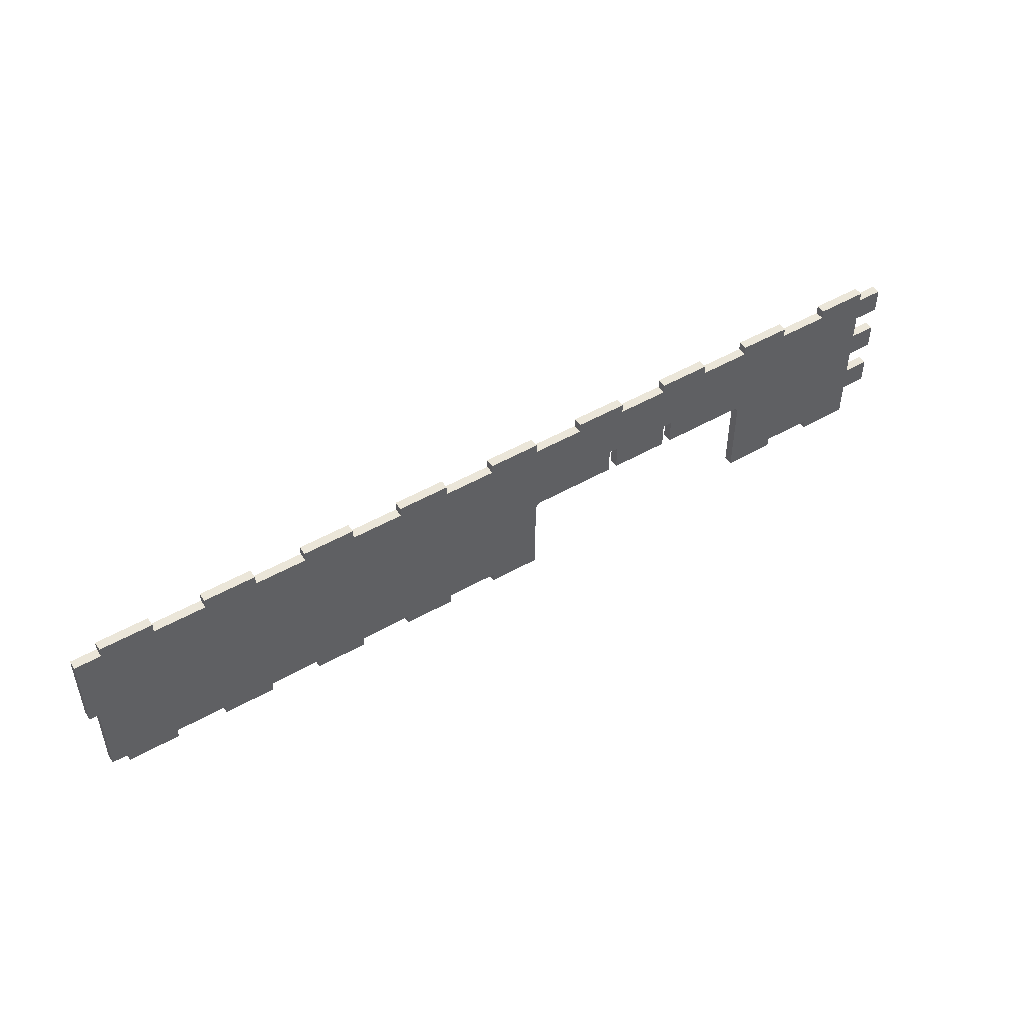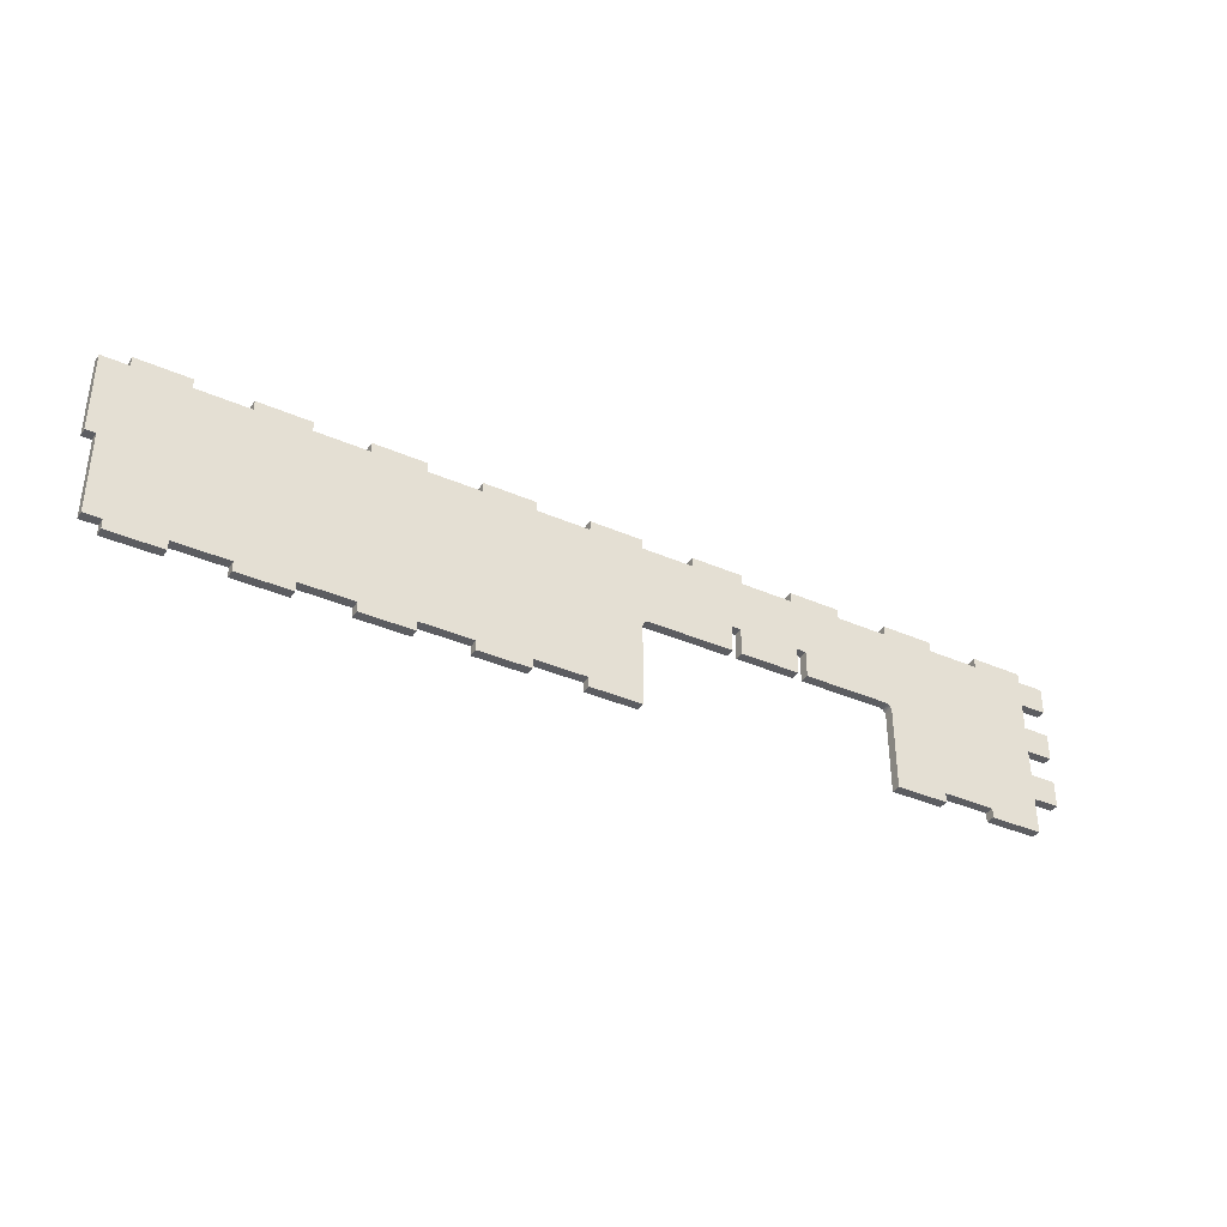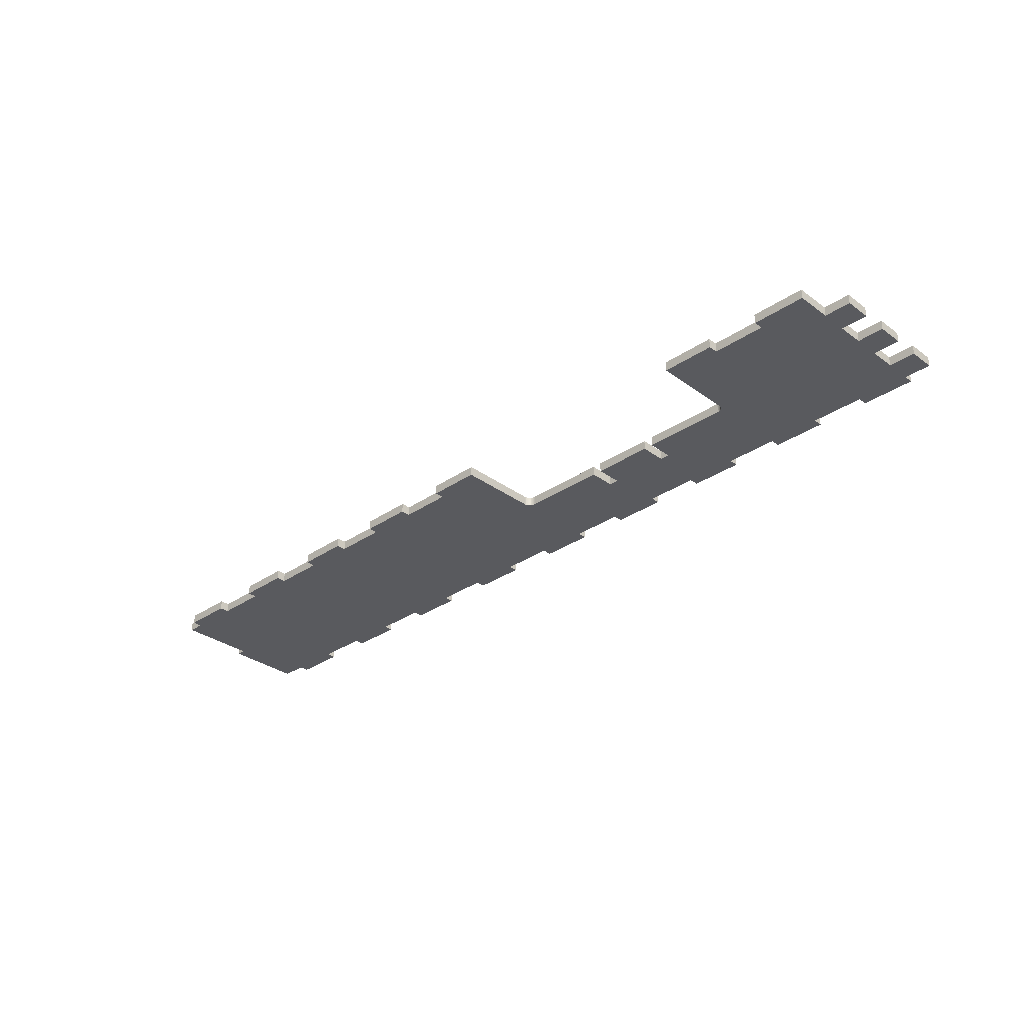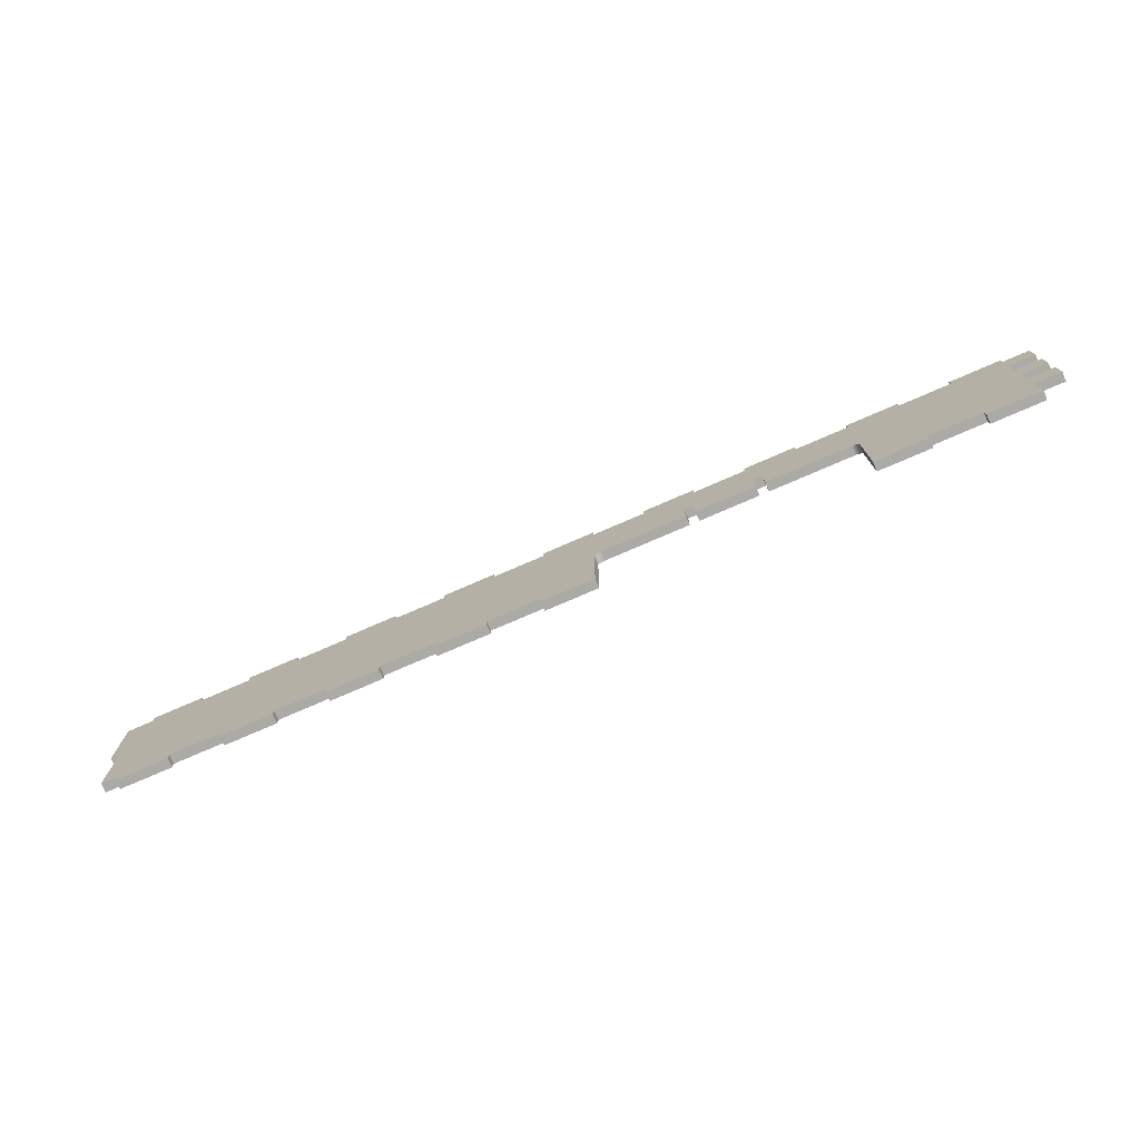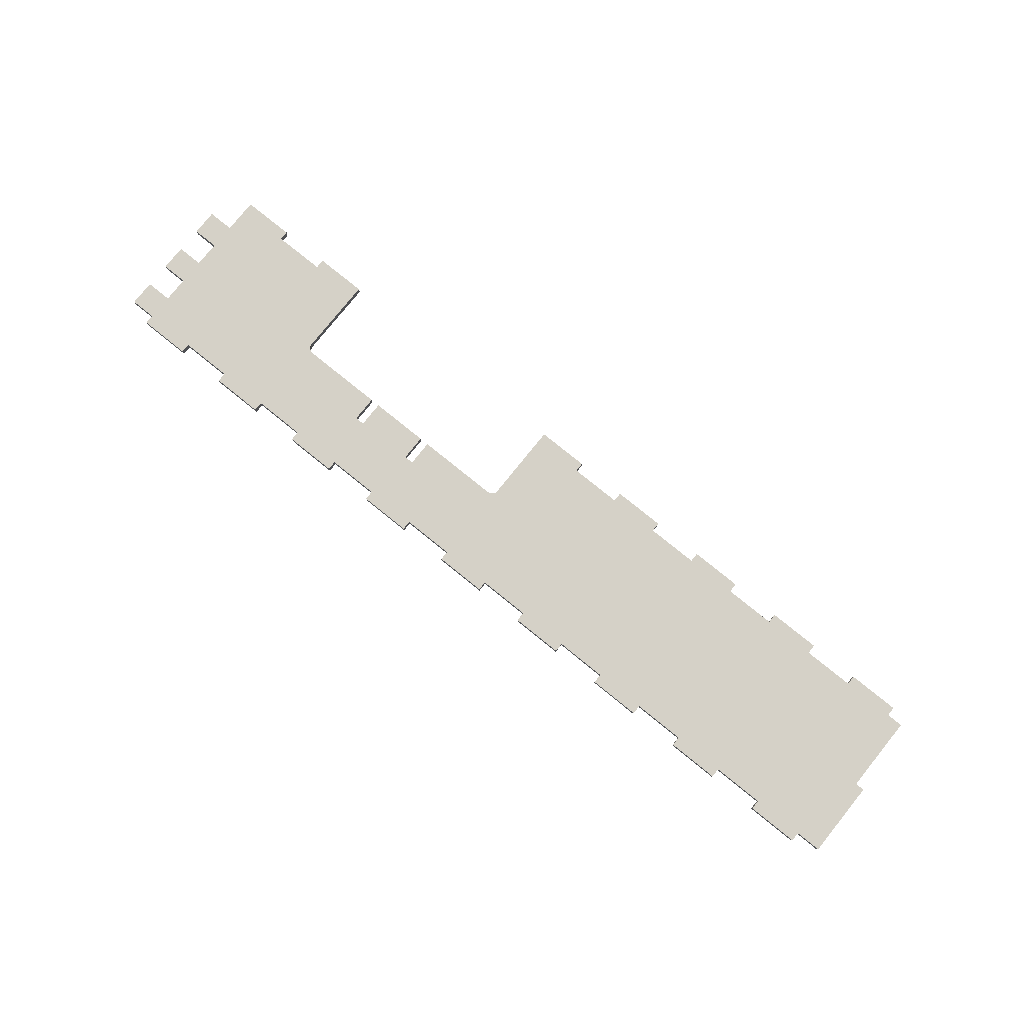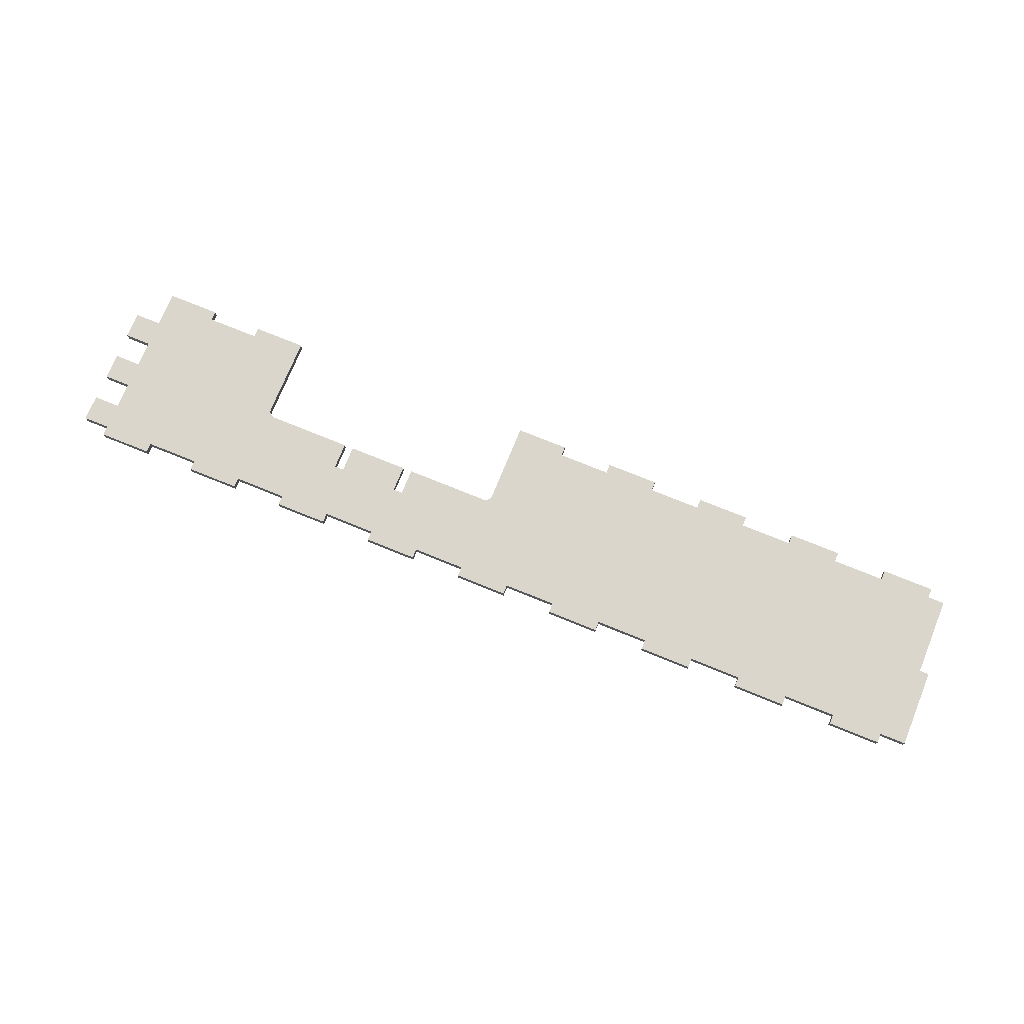
<metadata>
{"format":"obj","ext":"obj","renderer":"f3d","projection":"perspective","resolution":1024,"background":"white","views":[{"elev":48.2,"azim":-32.8,"up":"+Y"},{"elev":-36.7,"azim":-29.7,"up":"+Y"},{"elev":-31.6,"azim":44.0,"up":"+Z"},{"elev":-75.7,"azim":23.5,"up":"+Y"},{"elev":79.2,"azim":-141.1,"up":"+Z"},{"elev":74.0,"azim":-157.8,"up":"+Z"}]}
</metadata>
<code>
g K-01
v 0 0 0
v 0 0 0.018
v -0.018 0 0
v -0.018 0 0.018
v -0.018 -0.05 0
v -0.018 -0.05 0.018
v -0.132 -0.05 0
v -0.132 -0.05 0.018
v -0.132 0 0
v -0.132 0 0.018
v -0.15 0 0
v -0.15 0 0.018
v -0.15 -0.05 0
v -0.15 -0.05 0.018
v -0.311 -0.05 0
v -0.311 -0.05 0.018
v -0.3128 -0.05012 0
v -0.3128 -0.05012 0.018
v -0.3146 -0.05048 0
v -0.3146 -0.05048 0.018
v -0.3164 -0.05107 0
v -0.3164 -0.05107 0.018
v -0.318 -0.05188 0
v -0.318 -0.05188 0.018
v -0.3195 -0.05289 0
v -0.3195 -0.05289 0.018
v -0.3209 -0.0541 0
v -0.3209 -0.0541 0.018
v -0.3221 -0.05548 0
v -0.3221 -0.05548 0.018
v -0.3231 -0.057 0
v -0.3231 -0.057 0.018
v -0.3239 -0.05864 0
v -0.3239 -0.05864 0.018
v -0.3245 -0.06038 0
v -0.3245 -0.06038 0.018
v -0.3249 -0.06217 0
v -0.3249 -0.06217 0.018
v -0.325 -0.064 0
v -0.325 -0.064 0.018
v -0.325 -0.218 0
v -0.325 -0.218 0.018
v -0.425 -0.218 0
v -0.425 -0.218 0.018
v -0.425 -0.2 0
v -0.425 -0.2 0.018
v -0.525 -0.2 0
v -0.525 -0.2 0.018
v -0.525 -0.218 0
v -0.525 -0.218 0.018
v -0.625 -0.218 0
v -0.625 -0.218 0.018
v -0.625 -0.2 0
v -0.625 -0.2 0.018
v -0.725 -0.2 0
v -0.725 -0.2 0.018
v -0.725 -0.218 0
v -0.725 -0.218 0.018
v -0.825 -0.218 0
v -0.825 -0.218 0.018
v -0.825 -0.2 0
v -0.825 -0.2 0.018
v -0.925 -0.2 0
v -0.925 -0.2 0.018
v -0.925 -0.218 0
v -0.925 -0.218 0.018
v -1.025 -0.218 0
v -1.025 -0.218 0.018
v -1.025 -0.2 0
v -1.025 -0.2 0.018
v -1.125 -0.2 0
v -1.125 -0.2 0.018
v -1.125 -0.218 0
v -1.125 -0.218 0.018
v -1.225 -0.218 0
v -1.225 -0.218 0.018
v -1.225 -0.2 0
v -1.225 -0.2 0.018
v -1.257 -0.2 0
v -1.257 -0.2 0.018
v -1.257 -0.05 0
v -1.257 -0.05 0.018
v -1.275 -0.05 0
v -1.275 -0.05 0.018
v -1.275 0.1 0
v -1.275 0.1 0.018
v -1.225 0.1 0
v -1.225 0.1 0.018
v -1.225 0.118 0
v -1.225 0.118 0.018
v -1.125 0.118 0
v -1.125 0.118 0.018
v -1.125 0.1 0
v -1.125 0.1 0.018
v -1.025 0.1 0
v -1.025 0.1 0.018
v -1.025 0.118 0
v -1.025 0.118 0.018
v -0.925 0.118 0
v -0.925 0.118 0.018
v -0.925 0.1 0
v -0.925 0.1 0.018
v -0.825 0.1 0
v -0.825 0.1 0.018
v -0.825 0.118 0
v -0.825 0.118 0.018
v -0.725 0.118 0
v -0.725 0.118 0.018
v -0.725 0.1 0
v -0.725 0.1 0.018
v -0.625 0.1 0
v -0.625 0.1 0.018
v -0.625 0.118 0
v -0.625 0.118 0.018
v -0.525 0.118 0
v -0.525 0.118 0.018
v -0.525 0.1 0
v -0.525 0.1 0.018
v -0.425 0.1 0
v -0.425 0.1 0.018
v -0.425 0.118 0
v -0.425 0.118 0.018
v -0.325 0.118 0
v -0.325 0.118 0.018
v -0.325 0.1 0
v -0.325 0.1 0.018
v -0.225 0.1 0
v -0.225 0.1 0.018
v -0.225 0.118 0
v -0.225 0.118 0.018
v -0.125 0.118 0
v -0.125 0.118 0.018
v -0.125 0.1 0
v -0.125 0.1 0.018
v -0.025 0.1 0
v -0.025 0.1 0.018
v -0.025 0.118 0
v -0.025 0.118 0.018
v 0.075 0.118 0
v 0.075 0.118 0.018
v 0.075 0.1 0
v 0.075 0.1 0.018
v 0.175 0.1 0
v 0.175 0.1 0.018
v 0.175 0.118 0
v 0.175 0.118 0.018
v 0.275 0.118 0
v 0.275 0.118 0.018
v 0.275 0.1 0
v 0.275 0.1 0.018
v 0.375 0.1 0
v 0.375 0.1 0.018
v 0.375 0.118 0
v 0.375 0.118 0.018
v 0.475 0.118 0
v 0.475 0.118 0.018
v 0.475 0.1 0
v 0.475 0.1 0.018
v 0.525 0.1 0
v 0.525 0.1 0.018
v 0.525 0.05 0
v 0.525 0.05 0.018
v 0.475 0.05 0
v 0.475 0.05 0.018
v 0.475 0 0
v 0.475 0 0.018
v 0.525 0 0
v 0.525 0 0.018
v 0.525 -0.05 0
v 0.525 -0.05 0.018
v 0.475 -0.05 0
v 0.475 -0.05 0.018
v 0.475 -0.1 0
v 0.475 -0.1 0.018
v 0.525 -0.1 0
v 0.525 -0.1 0.018
v 0.525 -0.15 0
v 0.525 -0.15 0.018
v 0.475 -0.15 0
v 0.475 -0.15 0.018
v 0.475 -0.218 0
v 0.475 -0.218 0.018
v 0.375 -0.218 0
v 0.375 -0.218 0.018
v 0.375 -0.2 0
v 0.375 -0.2 0.018
v 0.275 -0.2 0
v 0.275 -0.2 0.018
v 0.275 -0.218 0
v 0.275 -0.218 0.018
v 0.175 -0.218 0
v 0.175 -0.218 0.018
v 0.175 -0.064 0
v 0.175 -0.064 0.018
v 0.1749 -0.06217 0
v 0.1749 -0.06217 0.018
v 0.1745 -0.06038 0
v 0.1745 -0.06038 0.018
v 0.1739 -0.05864 0
v 0.1739 -0.05864 0.018
v 0.1731 -0.057 0
v 0.1731 -0.057 0.018
v 0.1721 -0.05548 0
v 0.1721 -0.05548 0.018
v 0.1709 -0.0541 0
v 0.1709 -0.0541 0.018
v 0.1695 -0.05289 0
v 0.1695 -0.05289 0.018
v 0.168 -0.05188 0
v 0.168 -0.05188 0.018
v 0.1664 -0.05107 0
v 0.1664 -0.05107 0.018
v 0.1646 -0.05048 0
v 0.1646 -0.05048 0.018
v 0.1628 -0.05012 0
v 0.1628 -0.05012 0.018
v 0.161 -0.05 0
v 0.161 -0.05 0.018
v 0 -0.05 0
v 0 -0.05 0.018
f 1 2 4 3
f 3 4 6 5
f 5 6 8 7
f 7 8 10 9
f 9 10 12 11
f 11 12 14 13
f 13 14 16 15
f 15 16 18 17
f 17 18 20 19
f 19 20 22 21
f 21 22 24 23
f 23 24 26 25
f 25 26 28 27
f 27 28 30 29
f 29 30 32 31
f 31 32 34 33
f 33 34 36 35
f 35 36 38 37
f 37 38 40 39
f 39 40 42 41
f 41 42 44 43
f 43 44 46 45
f 45 46 48 47
f 47 48 50 49
f 49 50 52 51
f 51 52 54 53
f 53 54 56 55
f 55 56 58 57
f 57 58 60 59
f 59 60 62 61
f 61 62 64 63
f 63 64 66 65
f 65 66 68 67
f 67 68 70 69
f 69 70 72 71
f 71 72 74 73
f 73 74 76 75
f 75 76 78 77
f 77 78 80 79
f 79 80 82 81
f 81 82 84 83
f 83 84 86 85
f 85 86 88 87
f 87 88 90 89
f 89 90 92 91
f 91 92 94 93
f 93 94 96 95
f 95 96 98 97
f 97 98 100 99
f 99 100 102 101
f 101 102 104 103
f 103 104 106 105
f 105 106 108 107
f 107 108 110 109
f 109 110 112 111
f 111 112 114 113
f 113 114 116 115
f 115 116 118 117
f 117 118 120 119
f 119 120 122 121
f 121 122 124 123
f 123 124 126 125
f 125 126 128 127
f 127 128 130 129
f 129 130 132 131
f 131 132 134 133
f 133 134 136 135
f 135 136 138 137
f 137 138 140 139
f 139 140 142 141
f 141 142 144 143
f 143 144 146 145
f 145 146 148 147
f 147 148 150 149
f 149 150 152 151
f 151 152 154 153
f 153 154 156 155
f 155 156 158 157
f 157 158 160 159
f 159 160 162 161
f 161 162 164 163
f 163 164 166 165
f 165 166 168 167
f 167 168 170 169
f 169 170 172 171
f 171 172 174 173
f 173 174 176 175
f 175 176 178 177
f 177 178 180 179
f 179 180 182 181
f 181 182 184 183
f 183 184 186 185
f 185 186 188 187
f 187 188 190 189
f 189 190 192 191
f 191 192 194 193
f 193 194 196 195
f 195 196 198 197
f 197 198 200 199
f 199 200 202 201
f 201 202 204 203
f 203 204 206 205
f 205 206 208 207
f 207 208 210 209
f 209 210 212 211
f 211 212 214 213
f 213 214 216 215
f 215 216 218 217
f 217 218 220 219
f 219 220 2 1
f 159 161 157
f 158 162 160
f 157 161 163
f 164 162 158
f 155 157 153
f 154 158 156
f 153 157 151
f 152 158 154
f 151 171 149
f 150 172 152
f 147 149 145
f 146 150 148
f 145 149 143
f 144 150 146
f 143 217 141
f 142 218 144
f 139 141 137
f 138 142 140
f 137 141 135
f 136 142 138
f 133 135 9
f 10 136 134
f 131 133 129
f 130 134 132
f 129 133 127
f 128 134 130
f 127 15 125
f 126 16 128
f 123 125 121
f 122 126 124
f 121 125 119
f 120 126 122
f 119 37 117
f 118 38 120
f 115 117 113
f 114 118 116
f 113 117 111
f 112 118 114
f 111 53 109
f 110 54 112
f 107 109 105
f 106 110 108
f 105 109 103
f 104 110 106
f 103 61 101
f 102 62 104
f 99 101 97
f 98 102 100
f 97 101 95
f 96 102 98
f 95 69 93
f 94 70 96
f 91 93 89
f 90 94 92
f 89 93 87
f 88 94 90
f 87 81 85
f 86 82 88
f 85 81 83
f 84 82 86
f 81 77 79
f 80 78 82
f 77 73 75
f 76 74 78
f 71 73 77
f 78 74 72
f 93 69 71
f 72 70 94
f 69 65 67
f 68 66 70
f 63 65 69
f 70 66 64
f 101 61 63
f 64 62 102
f 61 57 59
f 60 58 62
f 55 57 61
f 62 58 56
f 109 53 55
f 56 54 110
f 53 49 51
f 52 50 54
f 47 49 53
f 54 50 48
f 39 45 47
f 48 46 40
f 45 41 43
f 44 42 46
f 39 41 45
f 46 42 40
f 37 39 47
f 48 40 38
f 35 37 119
f 120 38 36
f 33 35 119
f 120 36 34
f 31 33 119
f 120 34 32
f 29 31 119
f 120 32 30
f 27 29 119
f 120 30 28
f 25 27 119
f 120 28 26
f 23 25 125
f 126 26 24
f 21 23 125
f 126 24 22
f 19 21 125
f 126 22 20
f 17 19 125
f 126 20 18
f 15 17 125
f 126 18 16
f 11 13 15
f 16 14 12
f 133 9 11
f 12 10 134
f 9 5 7
f 8 6 10
f 3 5 9
f 10 6 4
f 1 3 135
f 136 4 2
f 1 217 219
f 220 218 2
f 143 215 217
f 218 216 144
f 143 213 215
f 216 214 144
f 143 211 213
f 214 212 144
f 143 209 211
f 212 210 144
f 143 207 209
f 210 208 144
f 149 205 207
f 208 206 150
f 149 203 205
f 206 204 150
f 149 201 203
f 204 202 150
f 149 199 201
f 202 200 150
f 149 197 199
f 200 198 150
f 149 195 197
f 198 196 150
f 171 193 195
f 196 194 172
f 193 187 191
f 192 188 194
f 187 189 191
f 192 190 188
f 185 187 193
f 194 188 186
f 185 181 183
f 184 182 186
f 179 181 185
f 186 182 180
f 173 177 179
f 180 178 174
f 175 177 173
f 174 178 176
f 171 173 185
f 186 174 172
f 165 169 171
f 172 170 166
f 167 169 165
f 166 170 168
f 163 165 151
f 152 166 164
f 157 163 151
f 152 164 158
f 165 171 151
f 152 172 166
f 149 171 195
f 196 172 150
f 143 149 207
f 208 150 144
f 141 217 1
f 2 218 142
f 141 1 135
f 136 2 142
f 135 3 9
f 10 4 136
f 133 11 127
f 128 12 134
f 127 11 15
f 16 12 128
f 125 25 119
f 120 26 126
f 117 37 47
f 48 38 118
f 117 47 111
f 112 48 118
f 111 47 53
f 54 48 112
f 109 55 103
f 104 56 110
f 103 55 61
f 62 56 104
f 101 63 95
f 96 64 102
f 95 63 69
f 70 64 96
f 93 71 81
f 82 72 94
f 71 77 81
f 82 78 72
f 87 93 81
f 82 94 88
f 171 185 193
f 194 186 172
f 173 179 185
f 186 180 174

</code>
